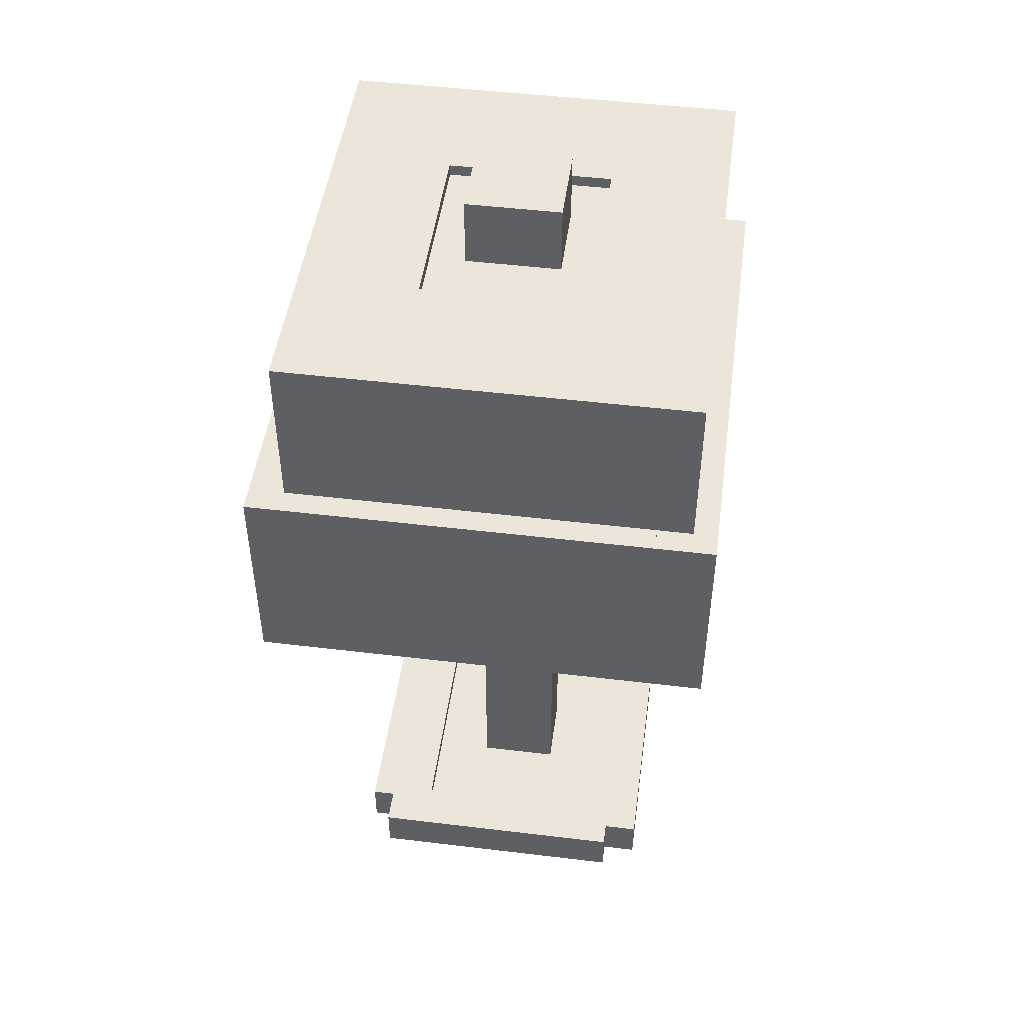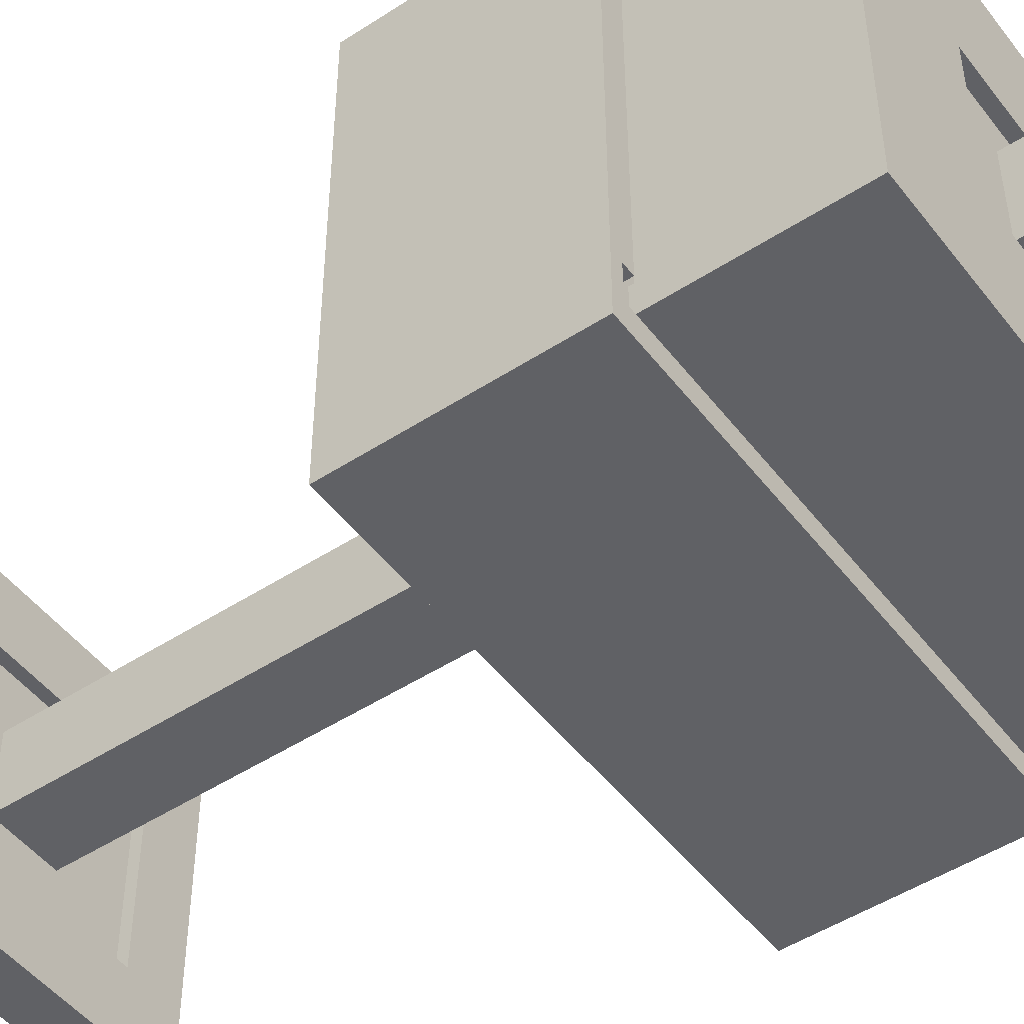
<metadata>
{"format":"obj","ext":"obj","renderer":"f3d","projection":"perspective","resolution":1024,"background":"white","views":[{"elev":48.2,"azim":97.7,"up":"+Y"},{"elev":-48.9,"azim":125.9,"up":"+Z"}]}
</metadata>
<code>
o Office_Misc_Phone
v -6.8 4.5 2
v -6.8 4.5 -1.9
v -6.8 4.6 1.9
v -6.8 4.6 1.1
v -6.8 4.6 0.1
v -6.8 4.6 -0.9
v -6.8 6.2 1.9
v -6.8 6.2 1.1
v -6.8 6.2 0.1
v -6.8 6.2 -0.9
v -6.8 6.3 2
v -6.8 6.3 -1.9
v -6.6 6.3 1.7
v -6.6 6.3 1.6
v -6.6 6.3 0.9
v -6.6 6.3 -2.384e-07
v -6.6 6.3 -0.8
v -6.6 6.3 -1.7
v -6.6 7.6 1.6
v -6.6 7.6 0.9
v -6.6 7.6 -2.384e-07
v -6.6 7.6 -0.8
v -6.6 7.7 1.7
v -6.6 7.7 -1.7
v -6.2 0.2 1.1
v -6.2 0.2 -1.1
v -6.2 0.3 1.1
v -6.2 0.3 -1.1
v -6.2 0.6 1.1
v -6.2 0.6 -1.1
v -5.9 0.2 1.4
v -5.9 0.2 1.1
v -5.9 0.2 -1.1
v -5.9 0.2 -1.4
v -5.9 0.3 1.4
v -5.9 0.3 1.1
v -5.9 0.3 -1.1
v -5.9 0.3 -1.4
v -5.9 0.6 1.4
v -5.9 0.6 1.1
v -5.9 0.6 -1.1
v -5.9 0.6 -1.4
v -5.1 0.5 0.3
v -5.1 0.5 -0.4
v -5.1 5.4 0.3
v -5.1 5.4 -0.4
v -5.1 7.6 0.4
v -5.1 7.6 -0.4
v -5.1 8.2 0.4
v -5.1 8.2 -0.4
v -4.7 0.5 0.1
v -4.7 0.5 -0.2
v -4.7 0.6 0.1
v -4.7 0.6 -0.2
v -4.4 6 0.2
v -4.4 6 0.1
v -4.4 6.1 0.2
v -4.4 6.1 0.1
v -3.9 7.6 0.7
v -3.9 7.6 -0.7
v -3.9 7.7 0.7
v -3.9 7.7 -0.7
v -3.8 0.5 0.8
v -3.8 0.5 -0.8
v -3.8 0.6 0.8
v -3.8 0.6 -0.8
v -3.6 6.1 1.7
v -3.6 6.1 0.3
v -3.6 6.2 1.7
v -3.6 6.2 0.3
v -3.5 6.1 0.3
v -3.5 6.1 -1.5
v -3.5 6.2 0.3
v -3.5 6.2 -1.5
v -2.9 6.2 1.7
v -2.9 6.2 0.5
v -2.9 6.3 1.7
v -2.9 6.3 1.5
v -2.9 6.3 0.5
v -2.8 4.5 1.8
v -2.8 4.5 -1.7
v -2.8 4.6 1.8
v -2.8 4.6 -1.7
v -2.8 5.4 1.8
v -2.8 5.4 -1.7
v -2.8 6.2 0.5
v -2.8 6.2 -1.4
v -2.8 6.3 0.5
v -2.8 6.3 -2.384e-07
v -2.8 6.3 -0.8
v -2.8 6.3 -1.4
v -2.7 6.2 -1.4
v -2.7 6.2 -1.7
v -2.7 6.3 -1.4
v -2.7 6.3 -1.7
v -6.6 4.5 1.8
v -6.6 4.5 -1.7
v -6.6 4.6 1.8
v -6.6 4.6 -1.7
v -6.6 5.4 1.8
v -6.6 5.4 -1.7
v -5.7 0.5 0.8
v -5.7 0.5 -0.8
v -5.7 0.6 0.8
v -5.7 0.6 -0.8
v -5.5 7.6 0.7
v -5.5 7.6 -0.7
v -5.5 7.7 0.7
v -5.5 7.7 -0.7
v -4.8 0.5 0.1
v -4.8 0.5 -0.2
v -4.8 0.6 0.1
v -4.8 0.6 -0.2
v -4.5 0.5 0.3
v -4.5 0.5 -0.4
v -4.5 5.4 0.3
v -4.5 5.4 -0.4
v -4.5 6 0.2
v -4.5 6 0.1
v -4.5 6.1 0.2
v -4.5 6.1 0.1
v -4.4 7.6 0.4
v -4.4 7.6 -0.4
v -4.4 8.2 0.4
v -4.4 8.2 -0.4
v -3.7 0.2 1.4
v -3.7 0.2 1.2
v -3.7 0.3 1.4
v -3.7 0.3 1.2
v -3.7 0.6 1.4
v -3.7 0.6 1.2
v -3.7 6.1 1.7
v -3.7 6.1 0.2
v -3.7 6.2 1.7
v -3.7 6.2 0.2
v -3.6 0.2 -1.1
v -3.6 0.2 -1.4
v -3.6 0.3 -1.1
v -3.6 0.3 -1.4
v -3.6 0.6 -1.1
v -3.6 0.6 -1.4
v -3.6 6.1 0.2
v -3.6 6.1 -1.5
v -3.6 6.2 0.2
v -3.6 6.2 -1.5
v -3.4 0.2 1.2
v -3.4 0.2 -1.1
v -3.4 0.3 1.2
v -3.4 0.3 -1.1
v -3.4 0.6 1.2
v -3.4 0.6 -1.1
v -3 6.2 1.7
v -3 6.2 1.6
v -3 6.2 -1.3
v -3 6.3 1.7
v -3 6.3 1.6
v -3 6.3 1.5
v -3 6.3 -1.3
v -2.9 6.2 -1.3
v -2.9 6.2 -1.7
v -2.9 6.3 -1.3
v -2.9 6.3 -1.4
v -2.9 6.3 -1.7
v -2.8 6.3 1.7
v -2.8 6.3 1.6
v -2.8 6.3 0.9
v -2.8 6.3 -2.384e-07
v -2.8 6.3 -0.8
v -2.8 6.3 -1.4
v -2.8 6.3 -1.7
v -2.8 7.6 1.6
v -2.8 7.6 0.9
v -2.8 7.6 -2.384e-07
v -2.8 7.6 -0.8
v -2.8 7.6 -1.4
v -2.8 7.6 -1.7
v -2.8 7.7 1.7
v -2.8 7.7 -1.7
v -2.6 4.5 2
v -2.6 4.5 -1.9
v -2.6 4.6 1.9
v -2.6 4.6 1.1
v -2.6 4.6 0.1
v -2.6 4.6 -0.9
v -2.6 4.6 -1.4
v -2.6 4.6 -1.9
v -2.6 6.2 1.9
v -2.6 6.2 1.1
v -2.6 6.2 0.1
v -2.6 6.2 -0.9
v -2.6 6.2 -1.4
v -2.6 6.2 -1.9
v -2.6 6.3 2
v -2.6 6.3 -1.9
v -6.8 4.5 2
v -6.8 6.3 2
v -6.7 4.6 2
v -6.7 6.2 2
v -5.7 4.6 2
v -5.7 6.2 2
v -4.5 4.6 2
v -4.5 6.2 2
v -3.5 4.6 2
v -3.5 6.2 2
v -2.6 4.5 2
v -2.6 6.3 2
v -6.6 6.3 1.7
v -6.6 7.7 1.7
v -6.5 6.3 1.7
v -6.5 7.6 1.7
v -5.6 6.3 1.7
v -5.6 7.6 1.7
v -4.5 6.3 1.7
v -4.5 7.6 1.7
v -3.6 6.3 1.7
v -3.6 7.6 1.7
v -2.8 6.3 1.7
v -2.8 7.7 1.7
v -5.9 0.2 1.4
v -5.9 0.3 1.4
v -5.9 0.6 1.4
v -3.7 0.2 1.4
v -3.7 0.3 1.4
v -3.7 0.6 1.4
v -3.7 0.2 1.2
v -3.7 0.3 1.2
v -3.7 0.6 1.2
v -3.4 0.2 1.2
v -3.4 0.3 1.2
v -3.4 0.6 1.2
v -6.2 0.2 1.1
v -6.2 0.3 1.1
v -6.2 0.6 1.1
v -5.9 0.2 1.1
v -5.9 0.3 1.1
v -5.9 0.6 1.1
v -5.1 7.6 0.4
v -5.1 8.2 0.4
v -4.4 7.6 0.4
v -4.4 8.2 0.4
v -5.1 0.5 0.3
v -5.1 5.4 0.3
v -4.5 0.5 0.3
v -4.5 5.4 0.3
v -3.7 6.1 0.2
v -3.7 6.2 0.2
v -3.6 6.1 0.2
v -3.6 6.2 0.2
v -4.5 6 0.1
v -4.5 6.1 0.1
v -4.4 6 0.1
v -4.4 6.1 0.1
v -4.8 0.5 -0.2
v -4.8 0.6 -0.2
v -4.7 0.5 -0.2
v -4.7 0.6 -0.2
v -5.5 7.6 -0.7
v -5.5 7.7 -0.7
v -3.9 7.6 -0.7
v -3.9 7.7 -0.7
v -5.7 0.5 -0.8
v -5.7 0.6 -0.8
v -3.8 0.5 -0.8
v -3.8 0.6 -0.8
v -3 6.2 -1.3
v -3 6.3 -1.3
v -2.9 6.2 -1.3
v -2.9 6.3 -1.3
v -3.6 6.1 -1.5
v -3.6 6.2 -1.5
v -3.5 6.1 -1.5
v -3.5 6.2 -1.5
v -6.6 4.5 -1.7
v -6.6 4.6 -1.7
v -6.6 5.4 -1.7
v -2.9 6.2 -1.7
v -2.9 6.3 -1.7
v -2.8 4.5 -1.7
v -2.8 4.6 -1.7
v -2.8 5.4 -1.7
v -2.8 6.3 -1.7
v -2.7 6.2 -1.7
v -2.7 6.3 -1.7
v -6.6 4.5 1.8
v -6.6 4.6 1.8
v -6.6 5.4 1.8
v -2.8 4.5 1.8
v -2.8 4.6 1.8
v -2.8 5.4 1.8
v -3.7 6.1 1.7
v -3.7 6.2 1.7
v -3.6 6.1 1.7
v -3.6 6.2 1.7
v -3 6.2 1.7
v -3 6.3 1.7
v -2.9 6.2 1.7
v -2.9 6.3 1.7
v -5.7 0.5 0.8
v -5.7 0.6 0.8
v -3.8 0.5 0.8
v -3.8 0.6 0.8
v -5.5 7.6 0.7
v -5.5 7.7 0.7
v -3.9 7.6 0.7
v -3.9 7.7 0.7
v -2.9 6.2 0.5
v -2.9 6.3 0.5
v -2.8 6.2 0.5
v -2.8 6.3 0.5
v -3.6 6.1 0.3
v -3.6 6.2 0.3
v -3.5 6.1 0.3
v -3.5 6.2 0.3
v -4.5 6 0.2
v -4.5 6.1 0.2
v -4.4 6 0.2
v -4.4 6.1 0.2
v -4.8 0.5 0.1
v -4.8 0.6 0.1
v -4.7 0.5 0.1
v -4.7 0.6 0.1
v -5.1 0.5 -0.4
v -5.1 5.4 -0.4
v -5.1 7.6 -0.4
v -5.1 8.2 -0.4
v -4.5 0.5 -0.4
v -4.5 5.4 -0.4
v -4.4 7.6 -0.4
v -4.4 8.2 -0.4
v -6.2 0.2 -1.1
v -6.2 0.3 -1.1
v -6.2 0.6 -1.1
v -5.9 0.2 -1.1
v -5.9 0.3 -1.1
v -5.9 0.6 -1.1
v -3.6 0.2 -1.1
v -3.6 0.3 -1.1
v -3.6 0.6 -1.1
v -3.4 0.2 -1.1
v -3.4 0.3 -1.1
v -3.4 0.6 -1.1
v -5.9 0.2 -1.4
v -5.9 0.3 -1.4
v -5.9 0.6 -1.4
v -3.6 0.2 -1.4
v -3.6 0.3 -1.4
v -3.6 0.6 -1.4
v -2.8 6.2 -1.4
v -2.8 6.3 -1.4
v -2.7 6.2 -1.4
v -2.7 6.3 -1.4
v -6.6 6.3 -1.7
v -6.6 7.7 -1.7
v -6.5 6.3 -1.7
v -6.5 7.6 -1.7
v -5.8 6.3 -1.7
v -5.8 7.6 -1.7
v -5 6.3 -1.7
v -5 7.6 -1.7
v -4.3 6.3 -1.7
v -4.3 7.6 -1.7
v -3.5 6.3 -1.7
v -3.5 7.6 -1.7
v -2.8 6.3 -1.7
v -2.8 7.6 -1.7
v -2.8 7.7 -1.7
v -6.8 4.5 -1.9
v -6.8 6.3 -1.9
v -6.7 4.6 -1.9
v -6.7 6.2 -1.9
v -5.9 4.6 -1.9
v -5.9 6.2 -1.9
v -5 4.6 -1.9
v -5 6.2 -1.9
v -4.3 4.6 -1.9
v -4.3 6.2 -1.9
v -3.4 4.6 -1.9
v -3.4 6.2 -1.9
v -2.6 4.5 -1.9
v -2.6 4.6 -1.9
v -2.6 6.2 -1.9
v -2.6 6.3 -1.9
v -5.9 0.2 1.4
v -3.7 0.2 1.4
v -3.7 0.2 1.2
v -3.4 0.2 1.2
v -6.2 0.2 1.1
v -5.9 0.2 1.1
v -6.2 0.2 -1.1
v -5.9 0.2 -1.1
v -3.6 0.2 -1.1
v -3.4 0.2 -1.1
v -5.9 0.2 -1.4
v -3.6 0.2 -1.4
v -4.8 0.6 0.1
v -4.7 0.6 0.1
v -4.8 0.6 -0.2
v -4.7 0.6 -0.2
v -6.8 4.5 2
v -2.6 4.5 2
v -6.6 4.5 1.8
v -2.8 4.5 1.8
v -6.6 4.5 -1.7
v -2.8 4.5 -1.7
v -6.8 4.5 -1.9
v -2.6 4.5 -1.9
v -6.6 5.4 1.8
v -2.8 5.4 1.8
v -5.1 5.4 0.3
v -4.5 5.4 0.3
v -5.1 5.4 -0.4
v -4.5 5.4 -0.4
v -6.6 5.4 -1.7
v -2.8 5.4 -1.7
v -4.5 6.1 0.2
v -4.4 6.1 0.2
v -4.5 6.1 0.1
v -4.4 6.1 0.1
v -3.7 6.2 1.7
v -3.6 6.2 1.7
v -3.6 6.2 0.3
v -3.5 6.2 0.3
v -3.7 6.2 0.2
v -3.6 6.2 0.2
v -3.6 6.2 -1.5
v -3.5 6.2 -1.5
v -3 6.3 1.7
v -2.9 6.3 1.7
v -3 6.3 1.6
v -3 6.3 1.5
v -2.9 6.3 1.5
v -2.9 6.3 0.5
v -2.8 6.3 0.5
v -2.9 6.3 -2.384e-07
v -2.8 6.3 -2.384e-07
v -2.9 6.3 -0.8
v -2.8 6.3 -0.8
v -3 6.3 -1.3
v -2.9 6.3 -1.3
v -2.9 6.3 -1.4
v -2.8 6.3 -1.4
v -2.9 6.3 -1.7
v -2.8 6.3 -1.7
v -5.7 0.5 0.8
v -3.8 0.5 0.8
v -5.1 0.5 0.3
v -4.5 0.5 0.3
v -4.8 0.5 0.1
v -4.7 0.5 0.1
v -4.8 0.5 -0.2
v -4.7 0.5 -0.2
v -5.1 0.5 -0.4
v -4.5 0.5 -0.4
v -5.7 0.5 -0.8
v -3.8 0.5 -0.8
v -5.9 0.6 1.4
v -3.7 0.6 1.4
v -3.7 0.6 1.2
v -3.4 0.6 1.2
v -6.2 0.6 1.1
v -5.9 0.6 1.1
v -5.7 0.6 0.8
v -3.8 0.6 0.8
v -5.7 0.6 -0.8
v -3.8 0.6 -0.8
v -6.2 0.6 -1.1
v -5.9 0.6 -1.1
v -3.6 0.6 -1.1
v -3.4 0.6 -1.1
v -5.9 0.6 -1.4
v -3.6 0.6 -1.4
v -4.5 6 0.2
v -4.4 6 0.2
v -4.5 6 0.1
v -4.4 6 0.1
v -3.7 6.1 1.7
v -3.6 6.1 1.7
v -3.6 6.1 0.3
v -3.5 6.1 0.3
v -3.7 6.1 0.2
v -3.6 6.1 0.2
v -3.6 6.1 -1.5
v -3.5 6.1 -1.5
v -3 6.2 1.7
v -2.9 6.2 1.7
v -3 6.2 1.6
v -2.9 6.2 0.5
v -2.8 6.2 0.5
v -3 6.2 -1.3
v -2.9 6.2 -1.3
v -2.8 6.2 -1.4
v -2.7 6.2 -1.4
v -2.9 6.2 -1.7
v -2.7 6.2 -1.7
v -6.8 6.3 2
v -2.6 6.3 2
v -6.6 6.3 1.7
v -6.5 6.3 1.7
v -5.6 6.3 1.7
v -4.5 6.3 1.7
v -3.6 6.3 1.7
v -2.8 6.3 1.7
v -6.6 6.3 1.6
v -2.8 6.3 1.6
v -6.6 6.3 0.9
v -2.8 6.3 0.9
v -6.6 6.3 -2.384e-07
v -2.8 6.3 -2.384e-07
v -6.6 6.3 -0.8
v -2.8 6.3 -0.8
v -2.8 6.3 -1.4
v -2.7 6.3 -1.4
v -6.6 6.3 -1.7
v -6.5 6.3 -1.7
v -5.8 6.3 -1.7
v -5 6.3 -1.7
v -4.3 6.3 -1.7
v -3.5 6.3 -1.7
v -2.8 6.3 -1.7
v -2.7 6.3 -1.7
v -6.8 6.3 -1.9
v -2.6 6.3 -1.9
v -5.5 7.6 0.7
v -3.9 7.6 0.7
v -5.1 7.6 0.4
v -4.4 7.6 0.4
v -5.1 7.6 -0.4
v -4.4 7.6 -0.4
v -5.5 7.6 -0.7
v -3.9 7.6 -0.7
v -6.6 7.7 1.7
v -2.8 7.7 1.7
v -5.5 7.7 0.7
v -3.9 7.7 0.7
v -5.5 7.7 -0.7
v -3.9 7.7 -0.7
v -6.6 7.7 -1.7
v -2.8 7.7 -1.7
v -5.1 8.2 0.4
v -4.4 8.2 0.4
v -5.1 8.2 -0.4
v -4.4 8.2 -0.4
f 3 2 1
f 4 2 3
f 5 2 4
f 6 2 5
f 7 3 1
f 7 4 3
f 8 5 4
f 8 4 7
f 9 6 5
f 9 5 8
f 10 2 6
f 10 6 9
f 11 9 8
f 11 8 7
f 11 10 9
f 11 7 1
f 12 2 10
f 12 10 11
f 19 14 13
f 19 15 14
f 20 16 15
f 20 15 19
f 21 17 16
f 21 16 20
f 22 18 17
f 22 17 21
f 23 21 20
f 23 20 19
f 23 22 21
f 23 19 13
f 24 18 22
f 24 22 23
f 27 26 25
f 28 26 27
f 29 28 27
f 30 28 29
f 35 32 31
f 36 32 35
f 37 34 33
f 38 34 37
f 39 36 35
f 40 36 39
f 41 38 37
f 42 38 41
f 45 44 43
f 46 44 45
f 49 48 47
f 50 48 49
f 53 52 51
f 54 52 53
f 57 56 55
f 58 56 57
f 61 60 59
f 62 60 61
f 65 64 63
f 66 64 65
f 69 68 67
f 70 68 69
f 73 72 71
f 74 72 73
f 77 76 75
f 78 76 77
f 79 76 78
f 82 81 80
f 83 81 82
f 84 83 82
f 85 83 84
f 88 87 86
f 89 87 88
f 90 87 89
f 91 87 90
f 94 93 92
f 95 93 94
f 96 97 98
f 98 97 99
f 98 99 100
f 100 99 101
f 102 103 104
f 104 103 105
f 106 107 108
f 108 107 109
f 110 111 112
f 112 111 113
f 114 115 116
f 116 115 117
f 118 119 120
f 120 119 121
f 122 123 124
f 124 123 125
f 126 127 128
f 128 127 129
f 128 129 130
f 130 129 131
f 132 133 134
f 134 133 135
f 136 137 138
f 138 137 139
f 138 139 140
f 140 139 141
f 142 143 144
f 144 143 145
f 146 147 148
f 148 147 149
f 148 149 150
f 150 149 151
f 152 153 155
f 153 154 156
f 155 153 156
f 156 154 157
f 157 154 158
f 159 160 161
f 161 160 162
f 162 160 163
f 164 165 171
f 165 166 171
f 166 167 172
f 171 166 172
f 167 168 173
f 172 167 173
f 168 169 174
f 173 168 174
f 169 170 175
f 174 169 175
f 175 170 176
f 173 174 177
f 172 173 177
f 175 176 177
f 174 175 177
f 171 172 177
f 164 171 177
f 177 176 178
f 179 180 181
f 181 180 182
f 182 180 183
f 183 180 184
f 184 180 185
f 185 180 186
f 179 181 187
f 181 182 187
f 182 183 188
f 187 182 188
f 183 184 189
f 188 183 189
f 184 185 190
f 189 184 190
f 185 186 191
f 190 185 191
f 191 186 192
f 189 190 193
f 179 187 193
f 191 192 193
f 190 191 193
f 188 189 193
f 187 188 193
f 193 192 194
f 197 196 195
f 198 196 197
f 199 197 195
f 199 198 197
f 200 196 198
f 200 198 199
f 201 199 195
f 201 200 199
f 202 196 200
f 202 200 201
f 203 201 195
f 203 202 201
f 204 196 202
f 204 202 203
f 205 203 195
f 205 204 203
f 206 196 204
f 206 204 205
f 209 208 207
f 210 208 209
f 211 210 209
f 212 208 210
f 212 210 211
f 213 212 211
f 214 208 212
f 214 212 213
f 215 214 213
f 216 208 214
f 216 214 215
f 217 216 215
f 218 208 216
f 218 216 217
f 222 220 219
f 223 221 220
f 223 220 222
f 224 221 223
f 228 226 225
f 229 227 226
f 229 226 228
f 230 227 229
f 234 232 231
f 235 233 232
f 235 232 234
f 236 233 235
f 239 238 237
f 240 238 239
f 243 242 241
f 244 242 243
f 247 246 245
f 248 246 247
f 251 250 249
f 252 250 251
f 255 254 253
f 256 254 255
f 259 258 257
f 260 258 259
f 263 262 261
f 264 262 263
f 267 266 265
f 268 266 267
f 271 270 269
f 272 270 271
f 278 274 273
f 279 275 274
f 279 274 278
f 280 275 279
f 281 277 276
f 282 281 276
f 283 281 282
f 284 285 287
f 285 286 288
f 287 285 288
f 288 286 289
f 290 291 292
f 292 291 293
f 294 295 296
f 296 295 297
f 298 299 300
f 300 299 301
f 302 303 304
f 304 303 305
f 306 307 308
f 308 307 309
f 310 311 312
f 312 311 313
f 314 315 316
f 316 315 317
f 318 319 320
f 320 319 321
f 322 323 326
f 326 323 327
f 324 325 328
f 328 325 329
f 330 331 333
f 331 332 334
f 333 331 334
f 334 332 335
f 336 337 339
f 337 338 340
f 339 337 340
f 340 338 341
f 342 343 345
f 343 344 346
f 345 343 346
f 346 344 347
f 348 349 350
f 350 349 351
f 352 353 354
f 354 353 355
f 354 355 356
f 355 353 357
f 356 355 357
f 356 357 358
f 357 353 359
f 358 357 359
f 358 359 360
f 359 353 361
f 360 359 361
f 360 361 362
f 361 353 363
f 362 361 363
f 362 363 364
f 363 353 365
f 364 363 365
f 365 353 366
f 367 368 369
f 369 368 370
f 367 369 371
f 369 370 371
f 370 368 372
f 371 370 372
f 367 371 373
f 371 372 373
f 372 368 374
f 373 372 374
f 367 373 375
f 373 374 375
f 374 368 376
f 375 374 376
f 367 375 377
f 375 376 377
f 376 368 378
f 377 376 378
f 367 377 379
f 377 378 380
f 379 377 380
f 378 368 381
f 380 378 381
f 381 368 382
f 385 384 383
f 388 385 383
f 388 386 385
f 389 388 387
f 390 386 388
f 390 388 389
f 391 386 390
f 392 386 391
f 393 391 390
f 394 391 393
f 397 396 395
f 398 396 397
f 401 400 399
f 402 400 401
f 403 401 399
f 404 400 402
f 405 403 399
f 405 404 403
f 406 400 404
f 406 404 405
f 409 408 407
f 410 408 409
f 411 409 407
f 412 408 410
f 413 411 407
f 413 412 411
f 414 408 412
f 414 412 413
f 417 416 415
f 418 416 417
f 421 420 419
f 423 421 419
f 423 422 421
f 424 422 423
f 425 422 424
f 426 422 425
f 429 428 427
f 430 428 429
f 431 428 430
f 432 431 430
f 434 432 430
f 434 433 432
f 435 433 434
f 436 434 430
f 436 435 434
f 437 435 436
f 438 436 430
f 439 437 436
f 439 436 438
f 440 437 439
f 441 437 440
f 442 441 440
f 443 441 442
f 444 445 446
f 446 445 447
f 448 449 450
f 450 449 451
f 444 446 452
f 447 445 453
f 444 452 454
f 452 453 454
f 453 445 455
f 454 453 455
f 456 457 458
f 456 458 461
f 458 459 461
f 461 459 462
f 460 461 462
f 462 459 463
f 460 462 464
f 463 459 465
f 460 464 466
f 464 465 466
f 466 465 467
f 465 459 468
f 467 465 468
f 468 459 469
f 467 468 470
f 470 468 471
f 472 473 474
f 474 473 475
f 476 477 478
f 476 478 480
f 478 479 480
f 480 479 481
f 481 479 482
f 482 479 483
f 484 485 486
f 486 485 487
f 486 487 489
f 487 488 490
f 489 487 490
f 490 488 491
f 490 491 493
f 491 492 493
f 493 492 494
f 495 496 497
f 497 496 498
f 498 496 499
f 499 496 500
f 500 496 501
f 501 496 502
f 495 497 503
f 502 496 504
f 495 503 505
f 504 496 506
f 495 505 507
f 506 496 508
f 495 507 509
f 508 496 510
f 510 496 511
f 511 496 512
f 495 509 513
f 512 496 520
f 518 519 521
f 519 520 521
f 495 513 521
f 513 514 521
f 517 518 521
f 516 517 521
f 515 516 521
f 514 515 521
f 520 496 522
f 521 520 522
f 523 524 525
f 525 524 526
f 523 525 527
f 526 524 528
f 523 527 529
f 527 528 529
f 528 524 530
f 529 528 530
f 531 532 533
f 533 532 534
f 531 533 535
f 534 532 536
f 531 535 537
f 535 536 537
f 536 532 538
f 537 536 538
f 539 540 541
f 541 540 542

</code>
